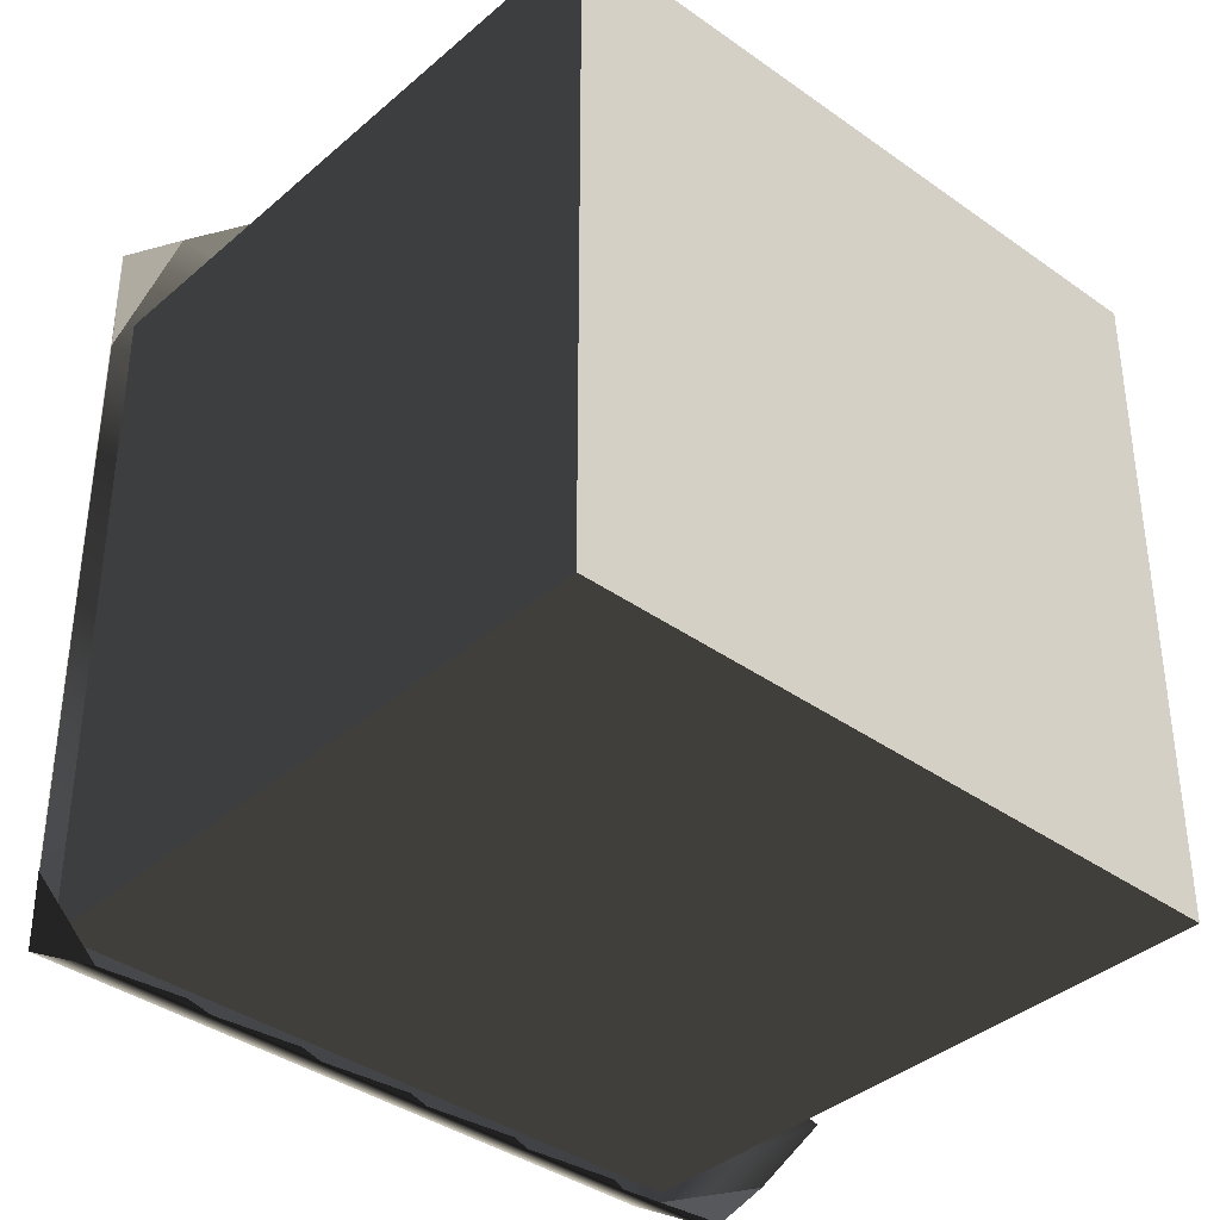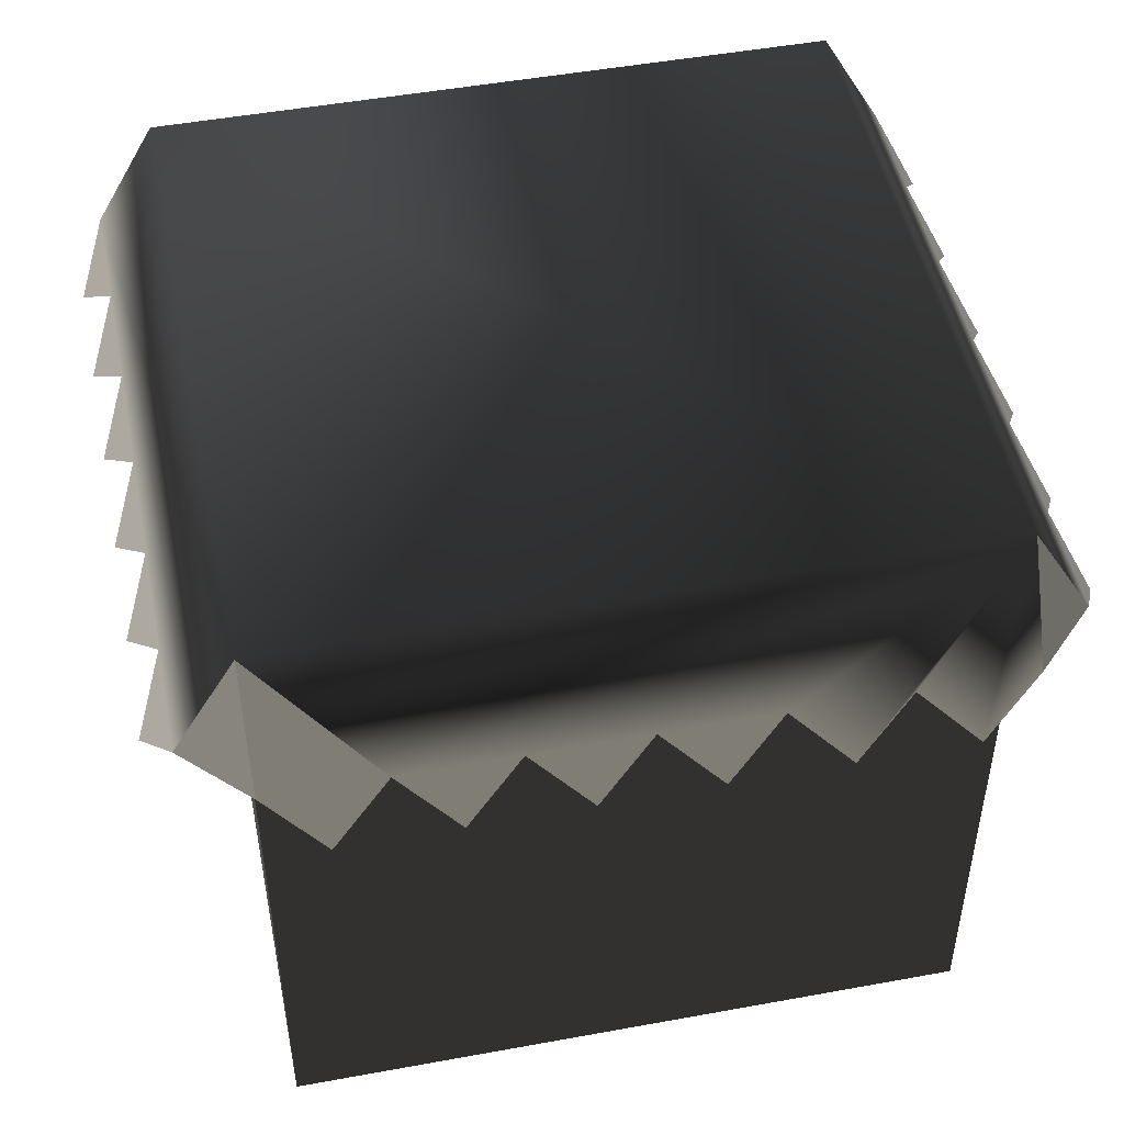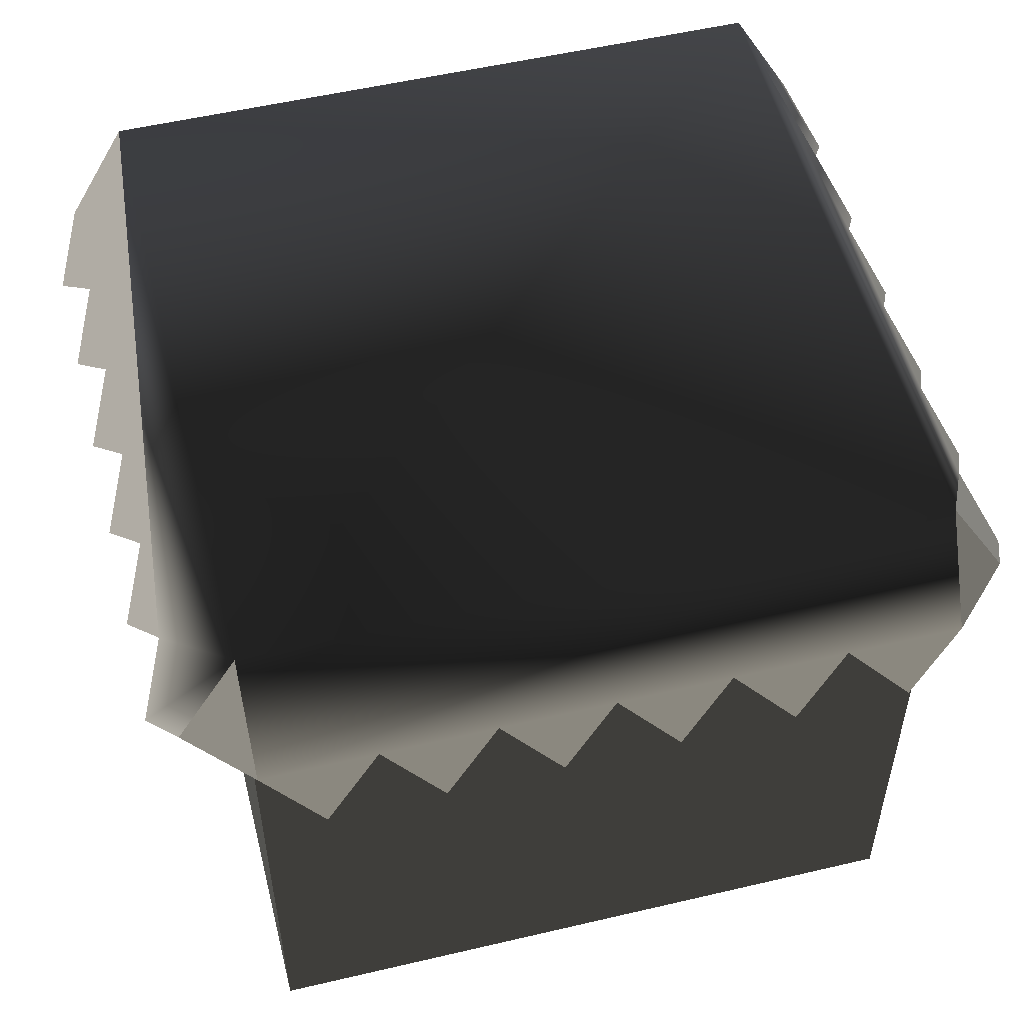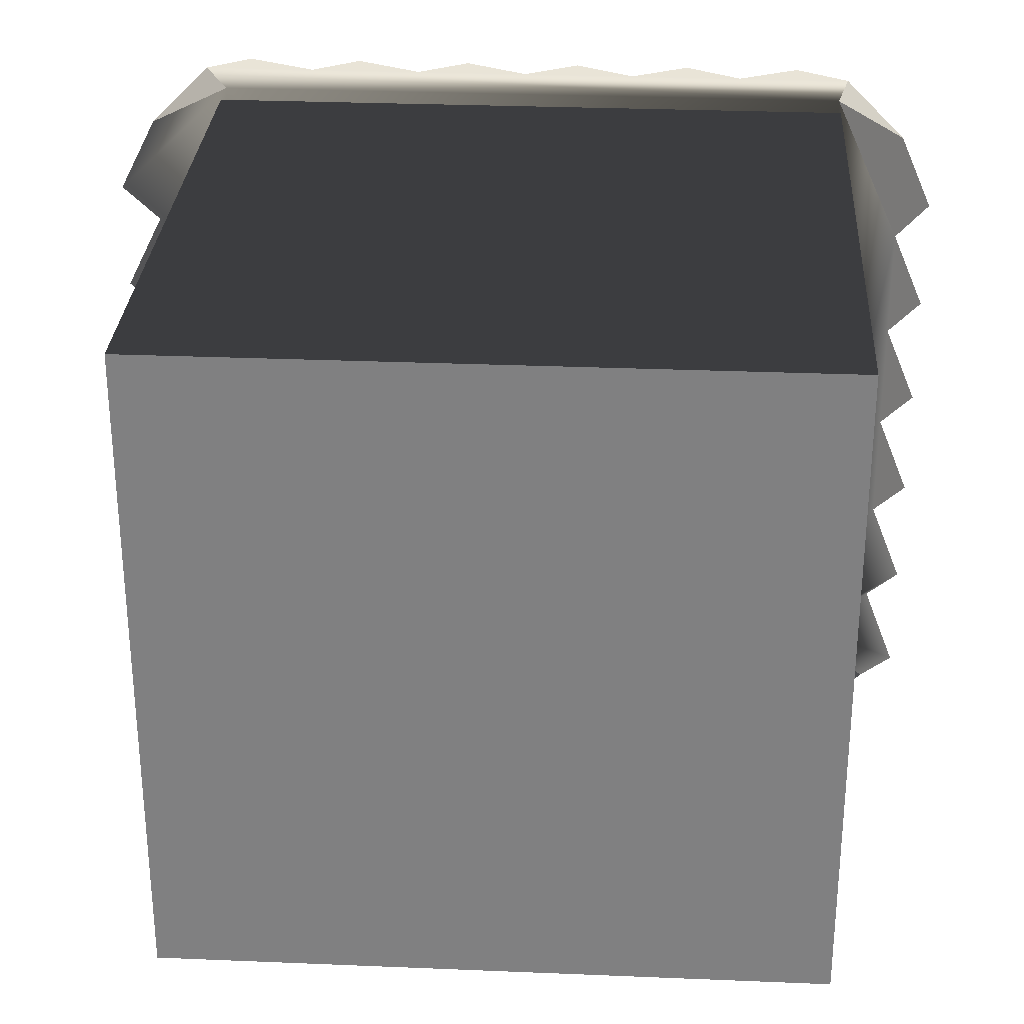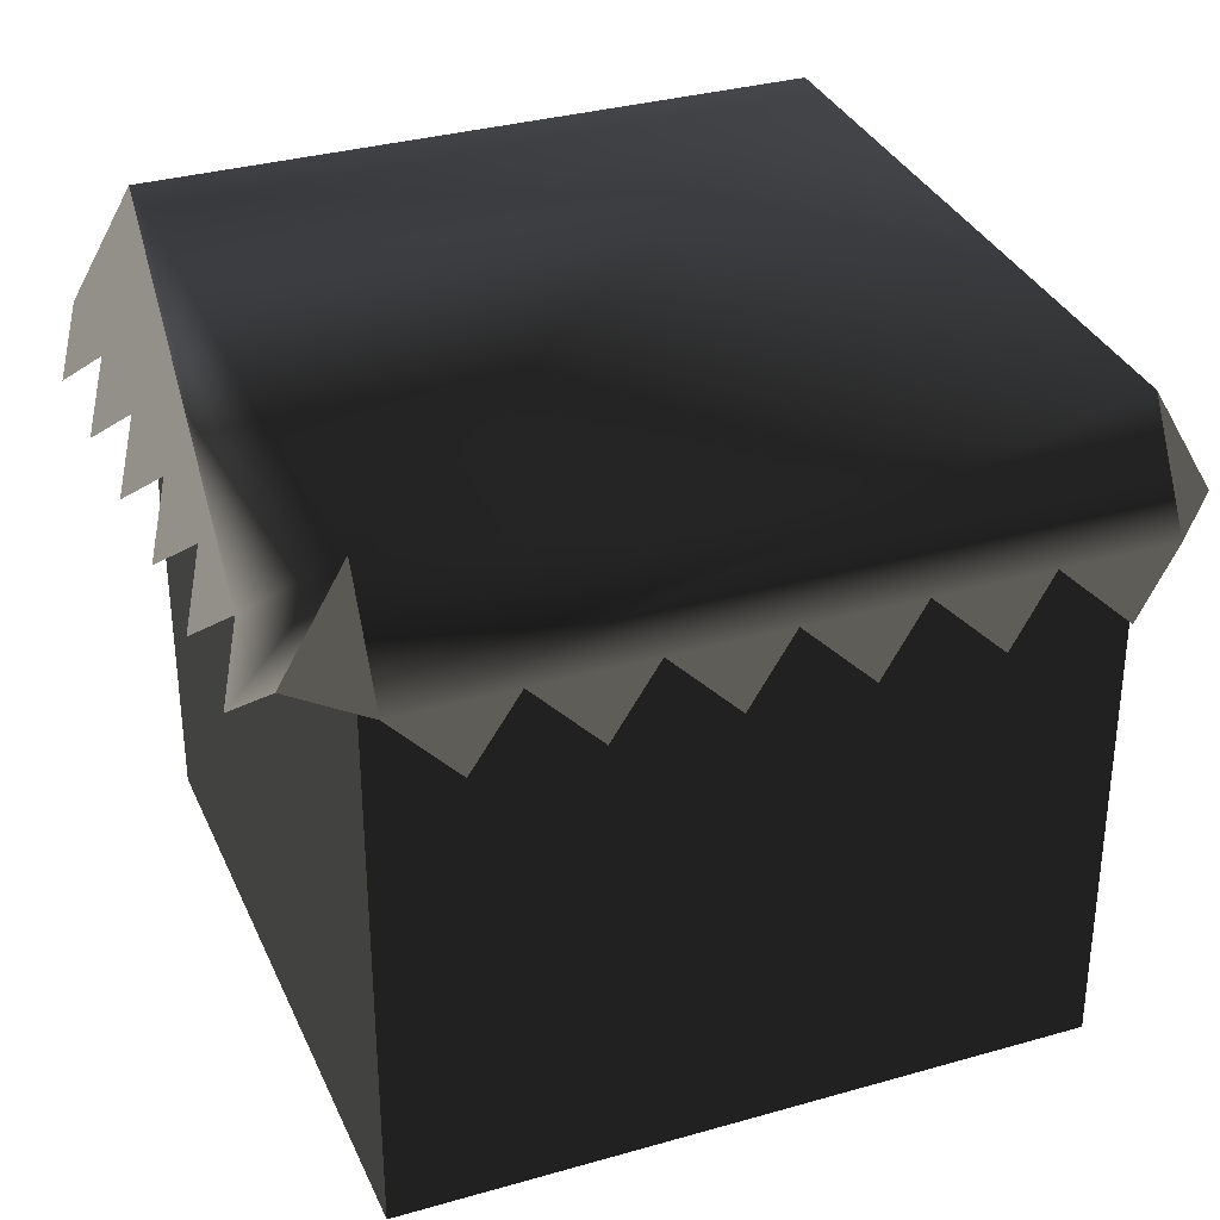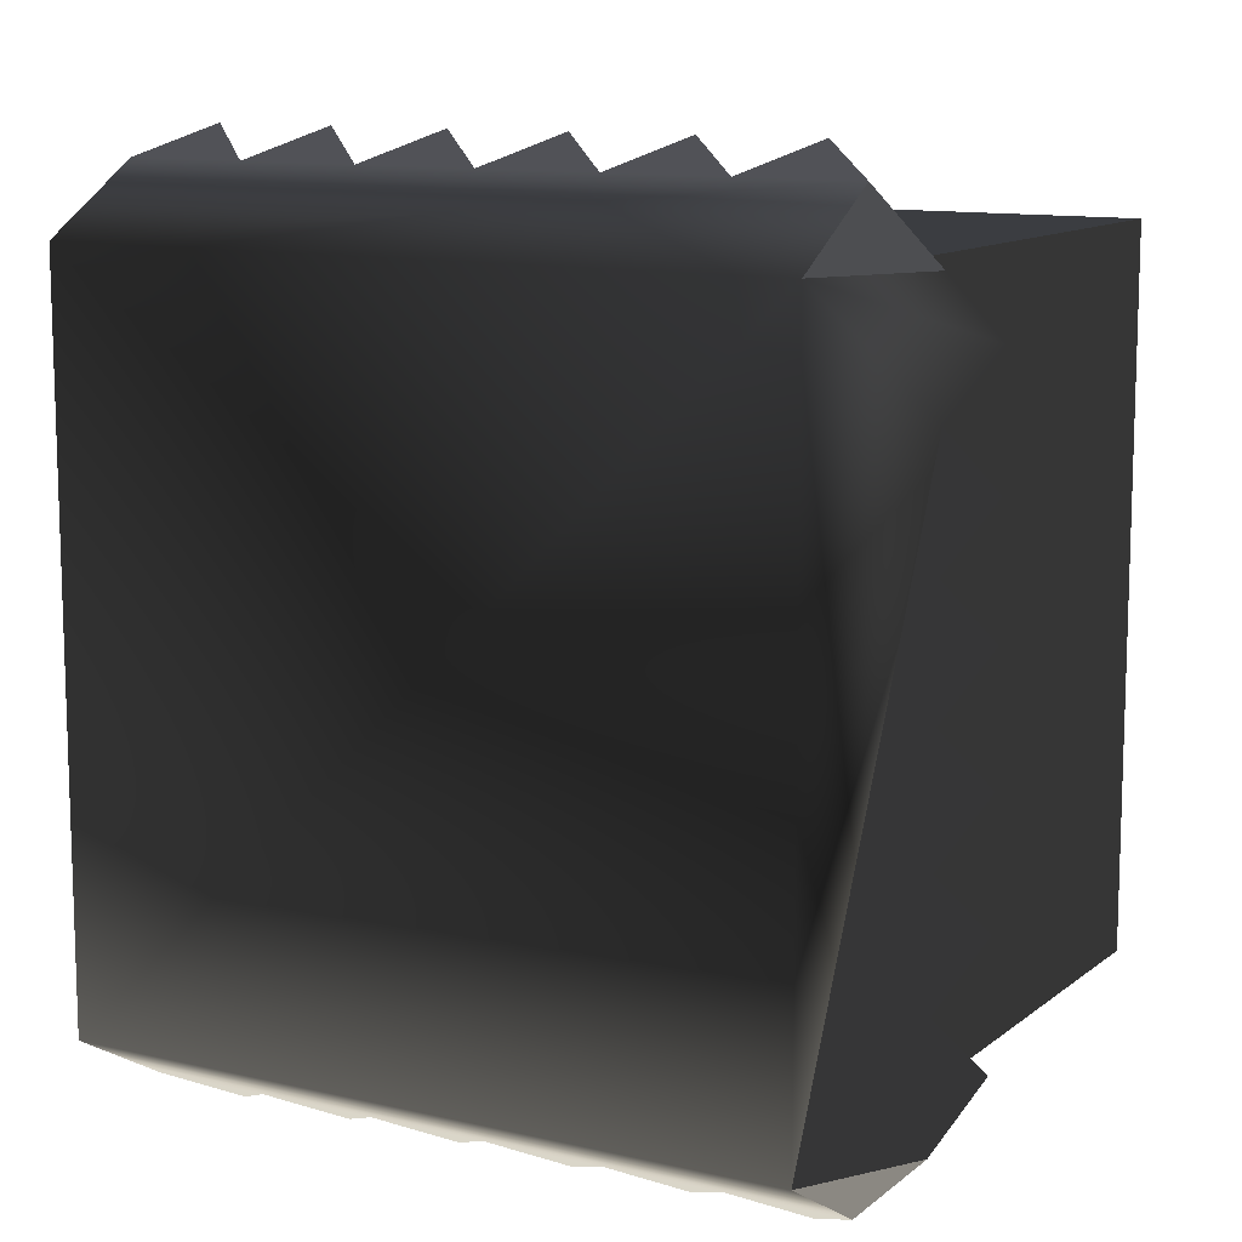
<metadata>
{"format":"obj","ext":"obj","renderer":"f3d","projection":"perspective","resolution":1024,"background":"white","views":[{"elev":-37.9,"azim":-42.3,"up":"+Z"},{"elev":48.9,"azim":78.5,"up":"+Y"},{"elev":53.7,"azim":-14.1,"up":"+Y"},{"elev":29.5,"azim":3.5,"up":"+Z"},{"elev":33.4,"azim":-21.4,"up":"+Y"},{"elev":11.5,"azim":-150.3,"up":"+Z"}]}
</metadata>
<code>
o block
v 1 0.8415 0.09151
v 1.092 0.8415 0
v 1 1 0
v 1 1 -1
v 1.092 0.8415 -1
v 1 0.8415 -1.092
v 1.133 0.7696 -0.08333
v 1.092 0.8415 -0.1667
v 1.092 0.8415 -0.3333
v 1.133 0.7696 -0.25
v 1.092 0.8415 -0.5
v 1.133 0.7696 -0.4167
v 1.092 0.8415 -0.6667
v 1.133 0.7696 -0.5833
v 1.133 0.7696 -0.75
v 1.092 0.8415 -0.8333
v 1.133 0.7696 -0.9167
v 0.8333 0.8415 0.09151
v 0.9167 0.7696 0.133
v 0.6667 0.8415 0.09151
v 0.5 0.8415 0.09151
v 0.3333 0.8415 0.09151
v 0.1667 0.8415 0.09151
v -0 0.8415 0.09151
v 0 1 0
v 0.08333 0.7696 0.133
v 0.25 0.7696 0.133
v 0.4167 0.7696 0.133
v 0.5833 0.7696 0.133
v 0.75 0.7696 0.133
v -0.09151 0.8415 -1
v 0 1 -1
v -0 0.8415 -1.092
v 0.1667 0.8415 -1.092
v 0.08333 0.7696 -1.133
v 0.3333 0.8415 -1.092
v 0.5 0.8415 -1.092
v 0.6667 0.8415 -1.092
v 0.8333 0.8415 -1.092
v 0.9167 0.7696 -1.133
v 0.75 0.7696 -1.133
v 0.5833 0.7696 -1.133
v 0.4167 0.7696 -1.133
v 0.25 0.7696 -1.133
v -0.133 0.7696 -0.08333
v -0.09151 0.8415 0
v -0.09151 0.8415 -0.1667
v -0.09151 0.8415 -0.3333
v -0.133 0.7696 -0.25
v -0.09151 0.8415 -0.5
v -0.133 0.7696 -0.4167
v -0.09151 0.8415 -0.6667
v -0.133 0.7696 -0.5833
v -0.133 0.7696 -0.75
v -0.09151 0.8415 -0.8333
v -0.133 0.7696 -0.9167
v 1 0.9455 0
v 1 0.9455 -1
v 0 0.9455 0
v 0 0.9455 -1
v 0 0.002869 0
v 0 0.00287 -1
v 1 0.002869 0
v 1 0.00287 -1
f 1 2 3
f 4 5 6
f 7 8 3
f 8 4 3
f 8 9 4
f 9 11 4
f 11 13 4
f 13 15 4
f 15 16 4
f 1 3 18
f 3 20 18
f 3 21 20
f 3 22 21
f 3 23 22
f 3 24 23
f 28 21 22
f 33 32 34
f 32 39 38
f 32 6 39
f 32 4 6
f 40 39 6
f 42 37 38
f 45 46 25
f 25 32 47
f 32 48 47
f 32 54 52
f 25 3 4
f 46 24 25
f 3 2 7
f 8 10 9
f 9 12 11
f 11 14 13
f 16 17 4
f 17 5 4
f 18 19 1
f 3 25 24
f 26 23 24
f 27 22 23
f 29 20 21
f 30 18 20
f 31 32 33
f 34 35 33
f 32 36 34
f 32 37 36
f 32 38 37
f 41 38 39
f 43 36 37
f 44 34 36
f 25 47 45
f 48 49 47
f 32 50 48
f 50 51 48
f 32 52 50
f 52 53 50
f 32 55 54
f 32 56 55
f 32 31 56
f 4 32 25
f 61 59 60
f 61 62 64
f 60 58 64
f 64 58 57
f 60 62 61
f 61 63 57
f 57 59 61
f 64 63 61
f 64 62 60
f 57 63 64

</code>
